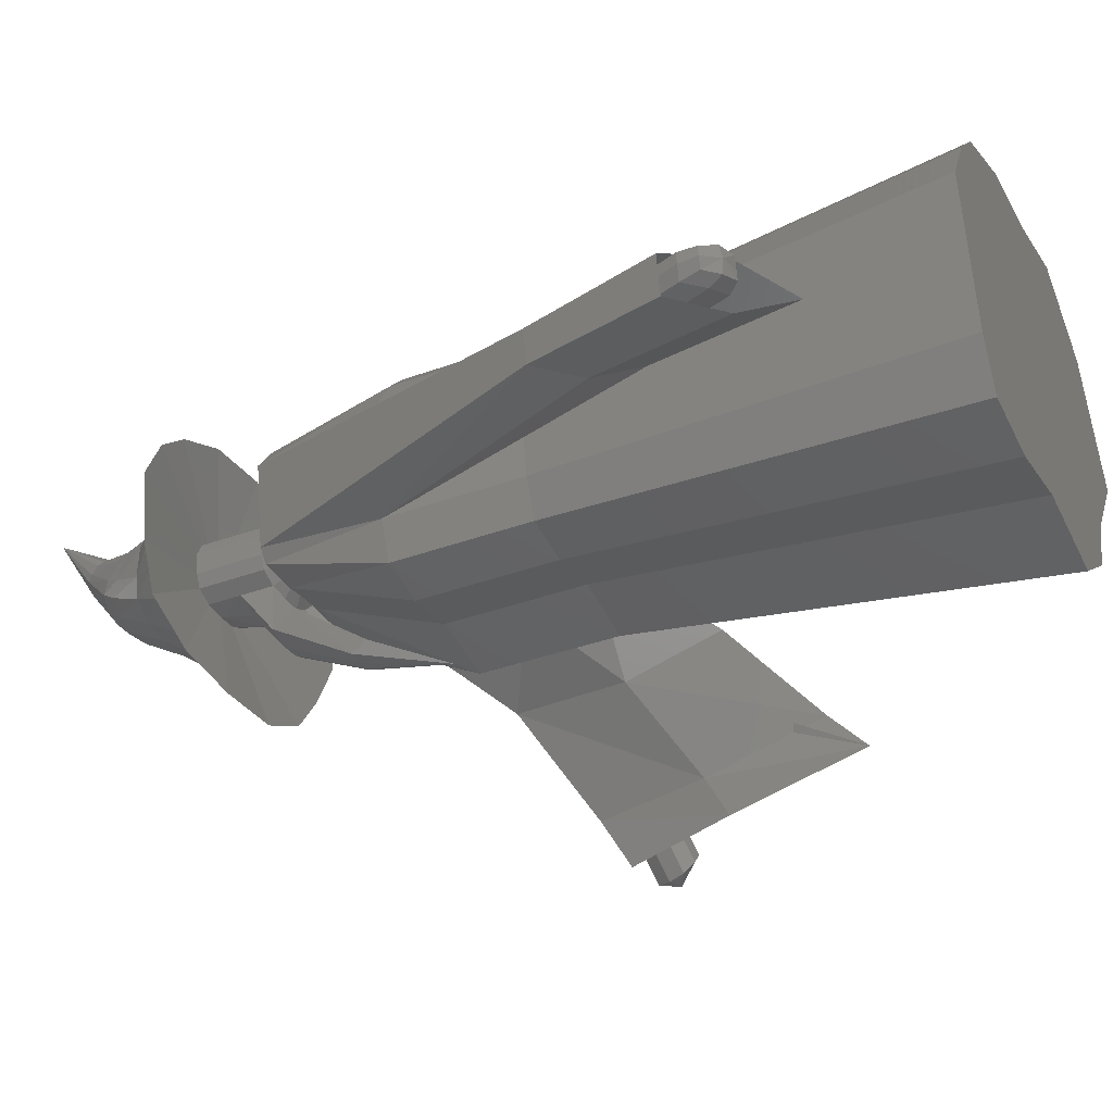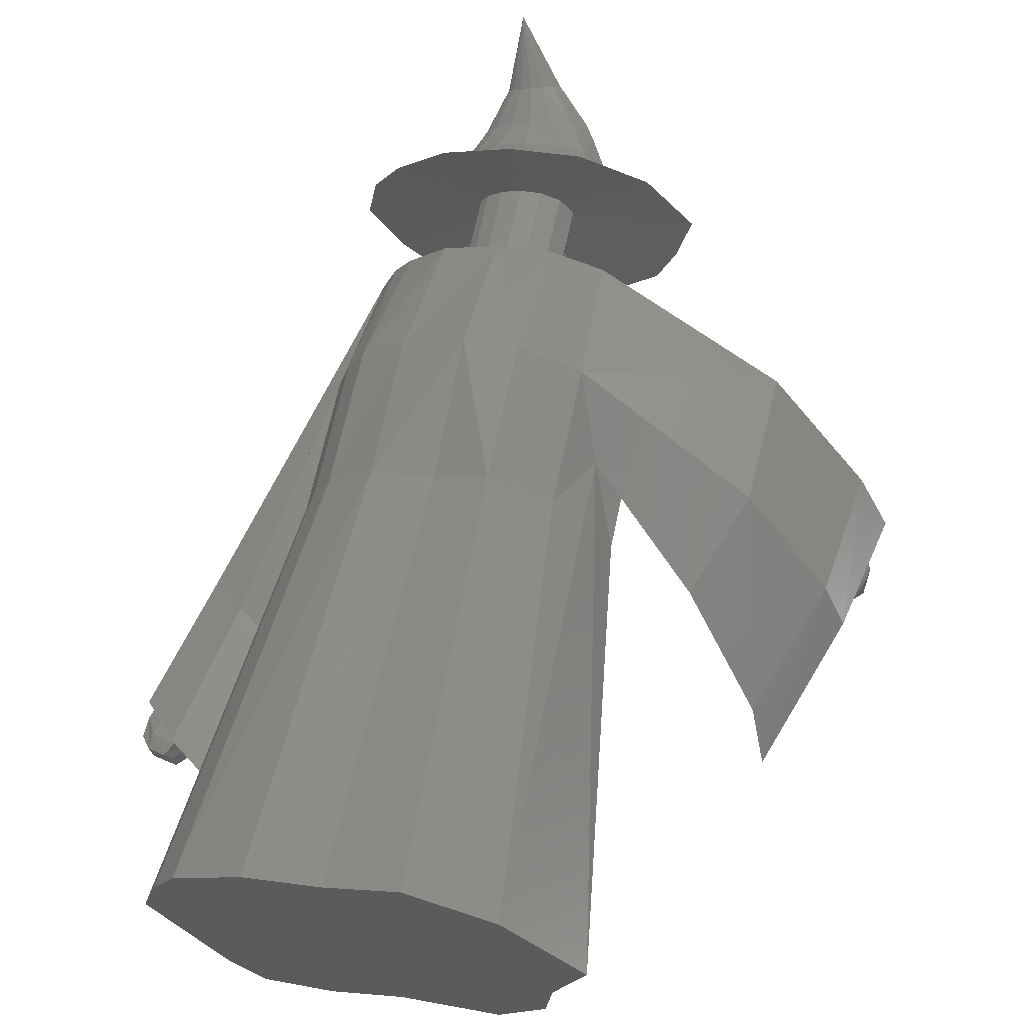
<metadata>
{"format":"stl","ext":"stl","renderer":"f3d","projection":"perspective","resolution":1024,"background":"white","views":[{"elev":-50.6,"azim":-79.3,"up":"+Z"},{"elev":57.9,"azim":-2.5,"up":"+Z"}]}
</metadata>
<code>
# stl→obj: 368 verts, 732 faces
v -10.89 1.232 13.61
v -15.68 2.821 10.34
v -17.27 3.571 7.279
v -13.74 4.36 -7.626
v -18.4 4.36 2.855
v -11.31 4.116 -10.94
v -6.365 2.821 -10.62
v -1.316 1.283 -8.38
v 5.578 -0.5186 -7.966
v 8.782 -1.794 -3.893
v 9.166 -2.41 0.6859
v 11.29 -3.629 6.677
v 8.433 -3.326 10.43
v 5.572 -3.023 14.19
v -5.583 -0.2559 14.83
v -0.5343 -1.794 17.07
v -6.305 33.2 9.342
v -5.13 32.65 11.61
v -2.009 31.55 14.31
v 2.348 30.37 14.93
v 6.088 29.23 16.59
v 10.61 28.32 14.46
v 13.95 32.89 12.22
v 14.85 27.87 8.896
v 13.27 28.77 4.459
v 12.99 29.23 1.067
v 10.61 30.18 -1.95
v 5.509 31.51 -2.256
v 1.769 32.65 -3.918
v -1.894 33.61 -4.155
v -3.695 33.79 -1.698
v -7.145 33.79 6.065
v -5.42 33.79 2.184
v -2.539 42.83 12.76
v -3.714 43.39 10.49
v -4.554 43.97 7.217
v 0.3915 41.83 15.04
v 4.804 40.45 17.31
v 8.679 39.41 17.75
v 13.2 38.5 15.61
v 24.66 29.46 12.26
v 20.21 24.2 8.279
v 22 31.66 6.16
v 17.44 38.05 10.05
v 15.86 38.96 5.61
v 15.58 39.41 2.219
v 13.21 40.36 -0.7982
v 8.1 41.69 -1.105
v 4.36 42.83 -2.767
v 0.6973 43.79 -3.004
v -1.104 43.97 -0.5467
v -9.273 24.91 0.4508
v -1.002 53.04 7.453
v -0.04091 52.51 10.02
v 3.799 51.03 14.46
v 1.15 52 11.84
v -12.34 28.52 1.038
v 7.628 49.89 15.88
v 11.43 48.87 16.4
v 27.45 38.78 13.16
v 15.29 48.04 15.07
v 30.13 24.79 7.098
v 24.57 17.62 2.521
v 25.7 40.33 8.454
v 27.24 26.93 0.6385
v 18.68 47.62 11.08
v 16.79 48.45 8.028
v 15.82 48.87 6.508
v 13.23 49.73 4.698
v 8.973 50.96 3.464
v 5.548 52 1.942
v 2.493 52.88 1.049
v -10.89 28.52 -2.218
v 1.546 53.04 1.717
v -12.95 32.01 -2.674
v -13.86 14.58 -1.585
v 3.324 52.88 9.334
v 2.738 53.21 7.767
v -14.02 32.01 -0.2723
v 4.051 52.57 10.44
v 5.668 51.98 12.04
v -17.42 18.77 -0.9049
v 8.004 51.28 12.91
v 10.32 50.66 13.23
v 12.68 50.15 12.41
v 31.03 35.12 1.556
v 33.82 34 6.901
v 31.52 23.35 4.472
v 25.23 14.9 -0.4565
v 28.52 25.41 -2.127
v 14.75 49.9 9.979
v 13.72 50.4 7.838
v 13.27 50.66 6.582
v 11.69 51.19 5.477
v 9.095 51.93 4.724
v 7.005 52.57 3.795
v 5.141 53.1 3.251
v 4.291 53.21 4.272
v -18.13 22.81 -5.208
v -15.74 18.77 -4.679
v -19.36 22.81 -2.424
v -11.84 20.94 -0.6917
v 2.569 52.54 7.692
v 4.122 52.54 4.197
v 3.156 52.22 9.259
v 3.883 51.91 10.37
v 5.499 51.31 11.97
v 7.835 50.62 12.83
v -16.19 24.07 -1.069
v -14.6 22.95 -0.654
v 10.15 50 13.15
v 12.51 49.49 12.34
v 14.58 49.24 9.904
v 32.29 33.07 -2.254
v 35.8 32.31 3.466
v 30.78 32.29 7.349
v 29.21 30.18 7.879
v 24.37 24.85 5.21
v 27.87 31.3 4.774
v 29.42 33.59 4.053
v 13.55 49.74 7.764
v 13.11 50 6.507
v 11.52 50.52 5.402
v 8.926 51.27 4.649
v 6.837 51.91 3.721
v 4.972 52.44 3.176
v -16.52 25.73 -2.82
v -15.72 25.77 -3.608
v -15.02 24.07 -3.71
v -13.66 22.95 -2.77
v -16.57 25.77 -1.691
v -13.53 23.3 -1.444
v 6.854 52.03 8.413
v 6.774 52.11 7.929
v 7.075 52.13 7.354
v 7.09 51.93 8.78
v 7.54 51.77 9.177
v 8.165 51.58 9.423
v 8.821 51.41 9.48
v -17.34 18.81 -1.567
v -18.93 19.93 -1.982
v 9.46 51.28 9.23
v 9.917 51.23 8.639
v 28.92 36.44 6.362
v 29.81 36.08 7.501
v 30.03 35.47 9.274
v 31.29 32.28 6.693
v 31.98 33.72 6.663
v 30.27 31.09 6.188
v 28.13 31.2 7.015
v 30.72 33.69 3.385
v 29.8 32.39 3.28
v 30.24 31.66 4.802
v 31 34.57 4.105
v 9.804 51.32 8.051
v 9.641 51.42 7.579
v 9.23 51.56 7.184
v 8.555 51.74 6.923
v 7.392 52.11 7.008
v 7.933 51.94 6.847
v -19.31 21.62 -2.605
v -19.26 21.59 -3.734
v -18.46 21.62 -4.521
v -17.76 19.93 -4.624
v -16.4 18.81 -3.684
v -16.27 19.16 -2.357
v 7.008 53.03 8.033
v 7.309 53.05 7.458
v 7.088 52.95 8.517
v 7.324 52.85 8.884
v 7.626 53.02 7.112
v 7.774 52.69 9.281
v 8.399 52.5 9.527
v 9.055 52.33 9.584
v 9.694 52.2 9.334
v -18.14 18.21 -2.115
v -19.31 19.01 -2.497
v 10.15 52.15 8.743
v 10.04 52.24 8.155
v 31.7 34.39 5.424
v 32.76 31.05 4.351
v 33.39 32.32 4.247
v 31.84 30.02 3.778
v 31.56 32.96 1.611
v 30.61 31.04 0.9116
v 31 30.25 2.26
v 32.47 33.13 1.835
v 33.15 33.01 3.128
v 9.875 52.34 7.683
v 9.464 52.48 7.289
v 8.789 52.66 7.027
v 8.167 52.86 6.951
v -19.79 20.25 -2.943
v -19.65 20.22 -3.808
v -19.1 20.25 -4.499
v -18.46 19.01 -4.404
v -17.55 18.22 -2.843
v -17.4 18.21 -3.78
v 5.952 54.53 6.586
v 5.259 54.49 7.91
v 5.444 54.31 9.025
v 5.986 54.07 9.872
v 6.683 54.48 5.788
v 7.025 53.71 10.78
v 8.464 53.28 11.35
v 9.976 52.88 11.48
v 11.45 52.57 10.91
v -18.98 18.85 -3.475
v 12.5 52.45 9.546
v 12.48 52.24 8.505
v 33.46 30.26 2.218
v 32.54 29.22 1.644
v 33.86 32.21 0.9945
v 34.1 31.53 2.114
v 31.71 29.46 0.1259
v 31.32 30.24 -1.222
v 32.11 31.41 -1.107
v 33.17 32.34 -0.299
v 10.92 53.23 6.196
v 11.86 52.89 7.105
v 9.361 53.64 5.594
v 7.928 54.1 5.419
v 6.54 59.52 8.48
v 7.233 59.57 7.155
v 7.963 59.51 6.357
v 6.725 59.34 9.594
v 7.267 59.11 10.44
v 8.306 58.74 11.35
v 9.209 59.14 5.988
v 8.566 56.61 5.702
v 9.745 58.31 11.92
v 11.26 57.91 12.05
v 12.73 57.6 11.48
v 13.14 54.96 9.829
v 13.78 57.49 10.11
v 13.02 54.87 8.656
v 12.44 51.63 4.542
v 13.26 50.44 5.856
v 34.27 29.34 -0.2372
v 33.35 28.31 -0.8108
v 32.94 28.42 -1.57
v 34.67 31.3 -1.46
v 34.32 31.36 -2.107
v 34.91 30.61 -0.3413
v 32.52 28.54 -2.329
v 32.13 29.33 -3.677
v 32.92 30.49 -3.562
v 33.98 31.42 -2.754
v 10.35 52.1 3.358
v 11.61 51.73 3.832
v 8.149 52.49 3.001
v 9.105 54.21 2.182
v 0.3082 60.89 2.735
v -2.045 60.74 7.23
v -1.417 60.13 11.01
v 2.787 60.71 0.02732
v 0.4235 59.33 13.89
v 3.948 58.09 16.99
v 11.32 53.94 2.717
v 10.33 56.17 5.486
v 10.64 58.67 6.163
v 11.88 57.86 -0.6329
v 7.014 59.44 -1.227
v 8.834 56.62 18.91
v 13.96 55.27 19.36
v 18.96 54.22 17.4
v 22.53 53.83 12.78
v 13.52 57.71 8.762
v 13.88 53 4.743
v 13.15 57.92 7.674
v 12.5 55.4 7.389
v 12.2 46.87 1.309
v 12.5 46.98 1.891
v 34.47 29.57 -2.056
v 34.09 29.66 -2.759
v 33.71 29.74 -3.462
v 10.74 47.2 0.4822
v 11.62 46.94 0.8131
v 9.659 47.54 0.3062
v 10.25 48.74 -0.2656
v 11.41 48.48 0.03485
v 4.696 62.03 5.403
v 6.192 61.92 3.77
v 3.277 61.93 8.114
v 3.656 61.56 10.4
v 8.741 61.15 3.014
v 4.766 61.08 12.13
v 6.892 60.33 14
v 9.839 59.45 15.16
v 12.23 48.17 0.2686
v 12.49 53.48 3.052
v 11.82 55.74 5.874
v 12.2 58.26 6.765
v 17.16 56.46 1.41
v 11.67 60.2 3.372
v 12.93 58.63 15.43
v 18.1 57.77 11.46
v 15.94 58 14.25
v 17.57 58.22 8.692
v 21.64 54.58 8.189
v 13.11 48.21 1.347
v 13.32 53.39 3.762
v 20.37 55.32 4.497
v 11.73 41.8 -1.133
v 6.77 63.85 7.176
v 7.873 63.97 6.061
v 9.729 63.6 5.536
v 5.702 63.49 9.035
v 5.929 63.04 10.62
v 6.693 62.59 11.83
v 8.184 61.98 13.14
v 10.28 61.36 13.97
v 12.82 48.1 0.7642
v 14.86 59.35 4.604
v 16.8 58.66 6.466
v 11.84 63.01 5.791
v 12.5 60.88 14.18
v 16.29 60.82 11.46
v 14.68 60.65 13.38
v 15.96 61.36 9.535
v 15.45 61.85 7.985
v 8.741 66.15 7.692
v 7.806 65.76 8.486
v 10.3 66.08 7.327
v 6.886 65.06 9.831
v 7.037 64.43 11.03
v 7.639 63.91 11.96
v 8.84 63.3 12.98
v 10.55 62.81 13.67
v 14.1 62.42 6.678
v 12.05 65.72 7.559
v 12.38 62.56 13.89
v 14.21 62.68 13.35
v 15.59 63.28 11.96
v 15.36 64.04 10.51
v 14.98 64.67 9.327
v 10.49 67.17 8.406
v 9.12 67.11 8.66
v 8.305 66.64 9.257
v 7.506 65.84 10.29
v 7.639 65.16 11.25
v 8.167 64.64 12.01
v 9.219 64.04 12.88
v 10.72 63.63 13.48
v 13.89 65.26 8.305
v 12.03 66.91 8.64
v 12.32 63.47 13.72
v 13.92 63.73 13.35
v 15.12 64.47 12.29
v 14.92 65.28 11.12
v 14.59 65.94 10.16
v 10.81 69.04 11.57
v 10.11 68.95 11.67
v 9.689 68.63 11.92
v 9.282 68.12 12.37
v 9.351 67.7 12.82
v 9.622 67.39 13.18
v 10.16 67.06 13.61
v 10.93 66.85 13.92
v 13.64 66.52 9.305
v 11.61 68.94 11.71
v 11.76 66.8 14.07
v 12.58 67.02 13.93
v 13.19 67.52 13.47
v 13.09 68.02 12.93
v 12.92 68.42 12.48
v 10.54 71.73 16.78
v 12.43 68.75 12.06
f 1 2 3
f 4 1 5
f 5 1 3
f 6 1 4
f 7 1 6
f 8 1 7
f 9 1 8
f 10 1 9
f 11 1 10
f 12 1 11
f 13 1 12
f 14 1 13
f 15 1 14
f 16 15 14
f 2 17 3
f 2 18 17
f 2 19 18
f 1 19 2
f 1 20 19
f 1 15 20
f 16 21 20
f 15 16 20
f 16 14 21
f 21 14 22
f 14 23 22
f 14 13 23
f 13 12 23
f 23 12 24
f 24 12 25
f 12 11 25
f 25 11 26
f 11 10 26
f 26 10 9
f 26 9 27
f 28 27 9
f 28 9 8
f 8 7 28
f 28 7 29
f 29 7 6
f 30 29 6
f 4 30 6
f 31 30 4
f 32 33 5
f 5 33 31
f 5 31 4
f 3 32 5
f 3 17 32
f 34 35 18
f 18 35 17
f 35 36 17
f 17 36 32
f 37 34 18
f 19 37 18
f 19 38 37
f 19 20 38
f 38 20 21
f 38 21 39
f 21 22 40
f 39 21 40
f 22 23 40
f 40 23 41
f 23 42 41
f 23 43 42
f 23 44 43
f 23 24 44
f 24 25 45
f 44 24 45
f 25 26 46
f 45 25 46
f 26 27 47
f 46 26 47
f 48 47 28
f 28 47 27
f 29 49 28
f 28 49 48
f 50 49 30
f 30 49 29
f 51 50 31
f 31 50 30
f 33 51 31
f 33 52 51
f 36 52 33
f 32 36 33
f 35 53 36
f 35 54 53
f 34 54 35
f 34 55 56
f 37 55 34
f 34 56 54
f 36 57 52
f 36 53 57
f 37 58 55
f 38 58 37
f 38 39 58
f 39 40 59
f 39 59 58
f 40 60 61
f 40 41 60
f 59 40 61
f 41 62 60
f 41 63 62
f 41 42 63
f 42 43 63
f 64 65 43
f 44 64 43
f 43 65 63
f 66 64 44
f 66 44 67
f 44 45 67
f 67 45 68
f 68 45 46
f 68 46 47
f 68 47 69
f 70 69 47
f 70 47 48
f 48 49 70
f 70 49 71
f 71 49 50
f 72 71 50
f 51 72 50
f 52 73 51
f 74 72 51
f 75 74 51
f 75 51 73
f 57 76 52
f 76 73 52
f 53 77 78
f 54 77 53
f 53 79 57
f 74 75 53
f 53 75 79
f 53 78 74
f 54 80 77
f 56 80 54
f 55 80 56
f 55 58 81
f 55 81 80
f 82 57 79
f 82 76 57
f 58 83 81
f 58 84 83
f 58 59 84
f 59 85 84
f 59 61 85
f 61 66 85
f 61 60 66
f 60 86 64
f 60 87 86
f 60 62 87
f 66 60 64
f 62 88 87
f 62 89 88
f 62 63 89
f 63 65 89
f 64 86 65
f 65 86 90
f 65 90 89
f 91 66 67
f 85 66 91
f 92 67 68
f 91 67 92
f 93 68 94
f 94 68 69
f 92 68 93
f 94 69 70
f 70 71 95
f 95 71 96
f 95 94 70
f 97 96 71
f 97 71 72
f 98 97 72
f 98 72 74
f 75 73 99
f 99 73 100
f 76 100 73
f 78 98 74
f 79 75 101
f 101 75 99
f 76 102 100
f 82 102 76
f 103 104 98
f 78 103 98
f 105 103 78
f 77 105 78
f 106 105 77
f 80 106 77
f 82 79 101
f 106 80 107
f 107 80 81
f 81 83 107
f 107 83 108
f 82 109 110
f 82 101 109
f 82 110 102
f 83 84 108
f 108 84 111
f 84 85 111
f 111 85 112
f 85 91 112
f 112 91 113
f 86 114 90
f 87 114 86
f 87 115 114
f 87 88 115
f 116 115 88
f 117 116 88
f 117 88 89
f 117 89 118
f 118 89 119
f 119 89 90
f 119 90 120
f 120 90 114
f 91 92 113
f 113 92 121
f 92 93 121
f 121 93 122
f 122 93 94
f 123 122 94
f 124 123 94
f 95 124 94
f 124 95 96
f 125 124 96
f 126 125 96
f 97 126 96
f 104 126 97
f 98 104 97
f 127 99 128
f 128 99 129
f 129 99 100
f 101 99 127
f 130 129 100
f 102 130 100
f 101 127 131
f 101 131 109
f 102 132 130
f 110 132 102
f 103 133 134
f 105 133 103
f 103 134 104
f 135 126 104
f 134 135 104
f 105 136 133
f 106 136 105
f 107 136 106
f 107 108 137
f 107 137 136
f 108 138 137
f 108 139 138
f 108 111 139
f 140 110 109
f 140 132 110
f 141 109 131
f 141 140 109
f 111 142 139
f 111 112 142
f 112 113 142
f 143 113 121
f 142 113 143
f 144 120 114
f 145 144 114
f 145 114 115
f 146 145 115
f 146 115 116
f 117 147 116
f 146 116 148
f 116 147 148
f 117 149 147
f 117 150 149
f 117 118 150
f 150 118 119
f 119 151 152
f 119 120 151
f 150 119 153
f 119 152 153
f 120 154 151
f 144 154 120
f 155 121 122
f 143 121 155
f 156 122 157
f 157 122 123
f 155 122 156
f 157 123 124
f 158 124 125
f 158 157 124
f 159 160 125
f 159 125 126
f 160 158 125
f 135 159 126
f 161 131 127
f 161 127 162
f 162 127 128
f 163 128 129
f 162 128 163
f 163 129 164
f 130 164 129
f 165 164 130
f 166 165 130
f 166 130 132
f 141 131 161
f 140 166 132
f 167 168 134
f 134 168 135
f 169 167 133
f 133 167 134
f 170 169 136
f 136 169 133
f 168 171 135
f 135 171 159
f 137 172 170
f 136 137 170
f 137 138 173
f 172 137 173
f 138 139 174
f 173 138 174
f 139 142 175
f 174 139 175
f 140 176 166
f 141 176 140
f 141 177 176
f 141 161 177
f 142 143 178
f 175 142 178
f 143 155 179
f 178 143 179
f 144 180 154
f 145 180 144
f 145 148 180
f 146 148 145
f 147 149 181
f 147 182 148
f 147 181 182
f 148 182 180
f 149 183 181
f 149 153 183
f 150 153 149
f 152 184 185
f 152 151 184
f 153 152 186
f 152 185 186
f 151 187 184
f 154 187 151
f 153 186 183
f 154 188 187
f 180 188 154
f 155 156 189
f 179 155 189
f 157 190 156
f 156 190 189
f 191 190 158
f 158 190 157
f 192 191 160
f 160 191 158
f 171 192 159
f 159 192 160
f 161 162 193
f 177 161 193
f 194 162 163
f 193 162 194
f 194 163 195
f 195 163 164
f 196 164 165
f 195 164 196
f 197 198 165
f 197 165 166
f 198 196 165
f 176 197 166
f 168 199 171
f 200 199 168
f 200 168 167
f 201 200 167
f 201 167 169
f 202 201 169
f 202 169 170
f 202 170 172
f 199 203 171
f 171 203 192
f 204 172 173
f 204 202 172
f 204 173 205
f 205 173 206
f 206 173 174
f 206 174 207
f 207 174 175
f 207 175 178
f 176 208 197
f 177 208 176
f 177 194 208
f 177 193 194
f 178 179 209
f 207 178 209
f 179 189 210
f 209 179 210
f 180 182 188
f 181 211 182
f 181 212 211
f 181 183 212
f 182 213 188
f 182 214 213
f 182 211 214
f 183 215 212
f 183 186 215
f 186 185 216
f 184 216 185
f 184 217 216
f 184 187 217
f 186 216 215
f 187 218 217
f 188 218 187
f 188 213 218
f 189 219 220
f 189 190 219
f 189 220 210
f 191 219 190
f 192 221 191
f 191 221 219
f 192 203 222
f 192 222 221
f 208 194 195
f 208 195 196
f 208 196 198
f 197 208 198
f 223 224 200
f 200 224 199
f 224 225 199
f 199 225 203
f 226 223 201
f 201 223 200
f 227 226 202
f 202 226 201
f 204 228 227
f 202 204 227
f 225 229 203
f 203 229 230
f 203 230 222
f 204 205 231
f 228 204 231
f 205 206 232
f 231 205 232
f 206 207 233
f 232 206 233
f 207 209 234
f 233 207 235
f 235 207 234
f 209 236 234
f 209 210 236
f 210 237 238
f 210 220 237
f 210 238 236
f 211 239 214
f 211 240 239
f 211 212 240
f 212 241 240
f 212 215 241
f 213 242 243
f 214 244 242
f 213 214 242
f 213 243 218
f 214 239 244
f 215 245 241
f 215 246 245
f 215 216 246
f 216 217 246
f 217 247 246
f 218 247 217
f 218 243 248
f 218 248 247
f 220 219 237
f 219 249 250
f 221 249 219
f 219 250 237
f 221 251 249
f 222 251 221
f 222 252 251
f 222 230 252
f 224 253 225
f 254 253 224
f 254 224 223
f 255 254 223
f 255 223 226
f 225 256 229
f 225 253 256
f 257 255 226
f 257 226 227
f 257 227 228
f 258 257 228
f 258 228 231
f 230 259 252
f 230 260 259
f 230 261 260
f 230 229 261
f 229 262 261
f 229 263 262
f 229 256 263
f 258 231 264
f 264 231 265
f 265 231 232
f 265 232 266
f 266 232 233
f 266 233 235
f 266 235 267
f 235 268 267
f 234 268 235
f 234 236 268
f 236 238 269
f 236 270 268
f 236 271 270
f 236 269 271
f 238 272 273
f 238 237 272
f 238 273 269
f 237 250 272
f 239 240 274
f 239 274 244
f 240 241 274
f 241 275 274
f 241 245 275
f 242 275 243
f 243 276 248
f 243 275 276
f 242 274 275
f 244 274 242
f 245 246 276
f 245 276 275
f 246 247 276
f 248 276 247
f 250 277 278
f 249 277 250
f 250 278 272
f 249 279 277
f 251 279 249
f 251 280 279
f 251 252 280
f 252 281 280
f 252 259 281
f 254 282 253
f 253 283 256
f 282 283 253
f 254 284 282
f 255 284 254
f 257 285 255
f 255 285 284
f 286 263 256
f 283 286 256
f 257 287 285
f 257 288 287
f 258 288 257
f 258 289 288
f 258 264 289
f 259 290 281
f 259 291 290
f 260 291 259
f 260 292 291
f 261 292 260
f 261 293 292
f 261 294 293
f 261 262 294
f 295 294 262
f 286 295 262
f 286 262 263
f 264 265 289
f 265 296 289
f 265 266 296
f 266 297 298
f 266 267 297
f 296 266 298
f 297 267 299
f 267 300 299
f 267 268 300
f 268 270 300
f 269 273 301
f 271 269 302
f 269 301 302
f 270 303 300
f 270 294 303
f 270 293 294
f 270 292 293
f 271 292 270
f 271 291 292
f 271 302 291
f 273 272 304
f 273 304 301
f 272 278 304
f 277 304 278
f 279 304 277
f 279 280 304
f 280 281 304
f 281 290 304
f 284 305 282
f 282 306 283
f 305 306 282
f 307 286 283
f 306 307 283
f 284 308 305
f 285 308 284
f 287 309 285
f 285 309 308
f 307 295 286
f 287 310 309
f 287 311 310
f 288 311 287
f 288 312 311
f 288 289 312
f 289 296 312
f 313 304 290
f 302 313 290
f 302 290 291
f 295 314 294
f 315 303 294
f 315 294 314
f 316 314 295
f 307 316 295
f 296 317 312
f 296 298 317
f 298 318 319
f 298 297 318
f 317 298 319
f 318 297 320
f 297 299 320
f 320 299 321
f 321 299 315
f 299 300 315
f 315 300 303
f 302 301 313
f 301 304 313
f 305 322 306
f 323 322 305
f 308 323 305
f 324 307 306
f 322 324 306
f 324 316 307
f 325 323 308
f 309 325 308
f 309 326 325
f 310 326 309
f 310 327 326
f 328 327 310
f 311 328 310
f 311 329 328
f 311 312 329
f 312 317 329
f 316 330 314
f 321 315 314
f 321 314 330
f 331 330 316
f 324 331 316
f 329 317 332
f 317 319 332
f 332 319 333
f 333 319 334
f 319 318 334
f 334 318 335
f 318 320 335
f 335 320 336
f 336 320 321
f 336 321 330
f 322 337 324
f 338 337 322
f 323 338 322
f 325 339 323
f 339 338 323
f 337 331 324
f 340 339 325
f 326 340 325
f 327 341 326
f 326 341 340
f 327 342 341
f 343 342 327
f 328 343 327
f 328 344 343
f 328 329 344
f 329 332 344
f 336 330 345
f 331 345 330
f 346 345 331
f 337 346 331
f 344 332 347
f 332 333 347
f 348 333 349
f 333 334 349
f 347 333 348
f 349 334 350
f 334 335 350
f 350 335 351
f 335 336 351
f 351 336 345
f 352 346 337
f 352 337 338
f 353 352 338
f 353 338 339
f 354 339 340
f 354 353 339
f 355 354 340
f 355 340 341
f 356 341 342
f 356 355 341
f 357 356 342
f 358 357 342
f 358 342 343
f 358 343 359
f 359 343 344
f 359 344 347
f 346 360 345
f 351 345 360
f 361 360 346
f 352 361 346
f 359 347 362
f 362 347 348
f 363 348 364
f 364 348 349
f 362 348 363
f 364 349 365
f 365 349 350
f 365 350 366
f 366 350 351
f 366 351 360
f 367 361 352
f 367 352 353
f 367 353 354
f 367 354 355
f 367 355 356
f 367 356 357
f 367 357 358
f 367 358 359
f 367 359 362
f 361 368 360
f 366 360 368
f 367 368 361
f 367 362 363
f 367 363 364
f 367 364 365
f 367 365 366
f 367 366 368

</code>
